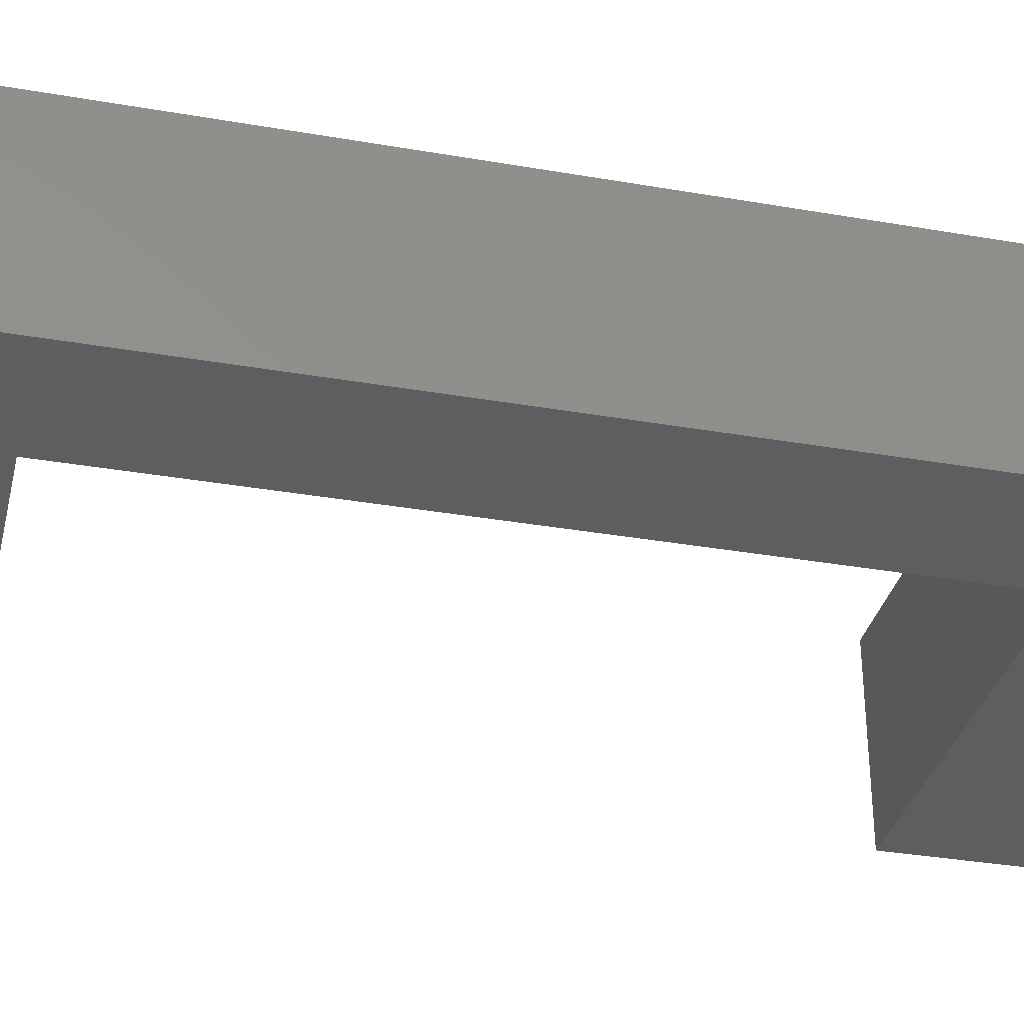
<metadata>
{"format":"stl","ext":"stl","renderer":"f3d","projection":"perspective","resolution":1024,"background":"white","views":[{"elev":-33.9,"azim":-103.3,"up":"+Z"}]}
</metadata>
<code>
# stl→obj: 436 verts, 868 faces
v 0 0 0
v 0 19.05 3.81
v 0 19.05 0
v 0 0 3.81
v 10.16 19.05 3.81
v 9.367 17.78 3.81
v 10.16 16.51 3.81
v 9.365 17.82 3.81
v 9.359 17.87 3.81
v 9.349 17.91 3.81
v 9.336 17.95 3.81
v 9.319 17.99 3.81
v 9.299 18.02 3.81
v 9.275 18.06 3.81
v 9.249 18.09 3.81
v 9.219 18.12 3.81
v 9.187 18.15 3.81
v 9.152 18.18 3.81
v 9.116 18.2 3.81
v 9.077 18.22 3.81
v 9.037 18.23 3.81
v 8.996 18.24 3.81
v 8.954 18.25 3.81
v 8.911 18.26 3.81
v 8.869 18.26 3.81
v 8.826 18.25 3.81
v 8.784 18.24 3.81
v 8.743 18.23 3.81
v 8.703 18.22 3.81
v 8.415 17.82 3.81
v 2.54 16.51 3.81
v 8.414 17.78 3.81
v 8.421 17.87 3.81
v 8.431 17.91 3.81
v 8.444 17.95 3.81
v 8.461 17.99 3.81
v 8.481 18.02 3.81
v 8.505 18.06 3.81
v 8.531 18.09 3.81
v 8.561 18.12 3.81
v 8.593 18.15 3.81
v 8.627 18.18 3.81
v 8.664 18.2 3.81
v 1.746 9.525 3.81
v 2.54 2.54 3.81
v 1.745 9.568 3.81
v 1.739 9.61 3.81
v 1.729 9.652 3.81
v 1.716 9.692 3.81
v 1.699 9.732 3.81
v 1.679 9.769 3.81
v 1.655 9.805 3.81
v 1.629 9.839 3.81
v 1.599 9.869 3.81
v 1.567 9.898 3.81
v 1.532 9.923 3.81
v 1.496 9.945 3.81
v 1.457 9.963 3.81
v 1.417 9.978 3.81
v 1.376 9.99 3.81
v 1.334 9.997 3.81
v 1.291 10 3.81
v 1.249 10 3.81
v 1.206 9.997 3.81
v 1.164 9.99 3.81
v 1.123 9.978 3.81
v 1.083 9.963 3.81
v 1.044 9.945 3.81
v 1.008 9.923 3.81
v 0.9729 9.898 3.81
v 0.9407 9.869 3.81
v 0.9112 9.839 3.81
v 0.8845 9.805 3.81
v 0.8609 9.769 3.81
v 0.8407 9.732 3.81
v 0.8239 9.692 3.81
v 0.7954 9.568 3.81
v 0.7935 9.525 3.81
v 0.8012 9.61 3.81
v 0.8107 9.652 3.81
v 9.365 17.74 3.81
v 9.359 17.69 3.81
v 9.349 17.65 3.81
v 9.336 17.61 3.81
v 9.319 17.57 3.81
v 9.299 17.54 3.81
v 9.275 17.5 3.81
v 9.249 17.47 3.81
v 9.219 17.44 3.81
v 9.187 17.41 3.81
v 9.152 17.38 3.81
v 9.116 17.36 3.81
v 9.077 17.34 3.81
v 9.037 17.33 3.81
v 8.996 17.32 3.81
v 8.954 17.31 3.81
v 8.911 17.3 3.81
v 8.869 17.3 3.81
v 8.826 17.31 3.81
v 8.784 17.32 3.81
v 8.743 17.33 3.81
v 8.703 17.34 3.81
v 8.664 17.36 3.81
v 8.627 17.38 3.81
v 8.593 17.41 3.81
v 8.561 17.44 3.81
v 8.531 17.47 3.81
v 8.505 17.5 3.81
v 8.481 17.54 3.81
v 8.461 17.57 3.81
v 8.444 17.61 3.81
v 8.431 17.65 3.81
v 8.421 17.69 3.81
v 8.415 17.74 3.81
v 10.16 2.54 3.81
v 9.367 1.27 3.81
v 10.16 0 3.81
v 9.365 1.313 3.81
v 9.359 1.355 3.81
v 9.349 1.397 3.81
v 9.336 1.437 3.81
v 9.319 1.477 3.81
v 9.299 1.514 3.81
v 9.275 1.55 3.81
v 9.249 1.584 3.81
v 9.219 1.614 3.81
v 9.187 1.643 3.81
v 9.152 1.668 3.81
v 9.116 1.69 3.81
v 9.077 1.708 3.81
v 9.037 1.723 3.81
v 8.996 1.735 3.81
v 8.954 1.742 3.81
v 8.911 1.746 3.81
v 8.869 1.746 3.81
v 8.826 1.742 3.81
v 8.784 1.735 3.81
v 8.743 1.723 3.81
v 8.703 1.708 3.81
v 8.415 1.313 3.81
v 8.414 1.27 3.81
v 8.421 1.355 3.81
v 8.431 1.397 3.81
v 8.444 1.437 3.81
v 8.461 1.477 3.81
v 8.481 1.514 3.81
v 8.505 1.55 3.81
v 8.531 1.584 3.81
v 8.561 1.614 3.81
v 8.593 1.643 3.81
v 8.627 1.668 3.81
v 8.664 1.69 3.81
v 9.365 1.227 3.81
v 9.359 1.185 3.81
v 9.349 1.143 3.81
v 9.336 1.103 3.81
v 9.319 1.063 3.81
v 9.299 1.026 3.81
v 9.275 0.9899 3.81
v 9.249 0.9565 3.81
v 9.219 0.9256 3.81
v 9.187 0.8975 3.81
v 9.152 0.8723 3.81
v 9.116 0.8504 3.81
v 9.077 0.8318 3.81
v 9.037 0.8168 3.81
v 8.996 0.8054 3.81
v 8.954 0.7978 3.81
v 8.911 0.794 3.81
v 8.869 0.794 3.81
v 8.826 0.7978 3.81
v 8.784 0.8054 3.81
v 8.743 0.8168 3.81
v 8.703 0.8318 3.81
v 8.664 0.8504 3.81
v 8.415 1.227 3.81
v 8.421 1.185 3.81
v 8.431 1.143 3.81
v 8.444 1.103 3.81
v 8.461 1.063 3.81
v 8.481 1.026 3.81
v 8.505 0.9899 3.81
v 8.531 0.9565 3.81
v 8.561 0.9256 3.81
v 8.593 0.8975 3.81
v 8.627 0.8723 3.81
v 1.745 9.482 3.81
v 1.739 9.44 3.81
v 1.729 9.398 3.81
v 1.716 9.358 3.81
v 1.699 9.318 3.81
v 1.679 9.281 3.81
v 1.655 9.245 3.81
v 1.629 9.211 3.81
v 1.599 9.181 3.81
v 1.567 9.152 3.81
v 1.532 9.127 3.81
v 1.496 9.105 3.81
v 1.457 9.087 3.81
v 1.417 9.072 3.81
v 1.376 9.06 3.81
v 1.334 9.053 3.81
v 1.291 9.049 3.81
v 1.249 9.049 3.81
v 1.206 9.053 3.81
v 1.164 9.06 3.81
v 1.123 9.072 3.81
v 1.083 9.087 3.81
v 1.044 9.105 3.81
v 1.008 9.127 3.81
v 0.9729 9.152 3.81
v 0.9407 9.181 3.81
v 0.9112 9.211 3.81
v 0.8845 9.245 3.81
v 0.8609 9.281 3.81
v 0.8407 9.318 3.81
v 0.8239 9.358 3.81
v 0.8107 9.398 3.81
v 0.8012 9.44 3.81
v 0.7954 9.482 3.81
v 10.16 2.54 0
v 10.16 0 0
v 10.16 19.05 0
v 10.16 16.51 0
v 2.54 2.54 0
v 2.54 16.51 0
v 9.367 1.27 0.35
v 9.365 1.313 0.35
v 8.826 1.742 0.35
v 8.869 1.746 0.35
v 8.954 0.7978 0.35
v 8.911 0.794 0.35
v 9.187 1.643 0.35
v 9.219 1.614 0.35
v 8.561 1.614 0.35
v 8.531 1.584 0.35
v 8.664 1.69 0.35
v 8.703 1.708 0.35
v 9.319 1.477 0.35
v 9.299 1.514 0.35
v 9.037 1.723 0.35
v 9.077 1.708 0.35
v 9.116 1.69 0.35
v 9.152 1.668 0.35
v 8.481 1.514 0.35
v 8.461 1.477 0.35
v 8.505 1.55 0.35
v 8.743 1.723 0.35
v 8.784 1.735 0.35
v 9.077 0.8318 0.35
v 9.037 0.8168 0.35
v 9.349 1.397 0.35
v 9.336 1.437 0.35
v 9.275 1.55 0.35
v 9.249 1.584 0.35
v 8.954 1.742 0.35
v 8.996 1.735 0.35
v 8.911 1.746 0.35
v 8.431 1.397 0.35
v 8.421 1.355 0.35
v 8.444 1.437 0.35
v 8.415 1.313 0.35
v 8.627 1.668 0.35
v 8.593 1.643 0.35
v 9.365 1.227 0.35
v 9.219 0.9256 0.35
v 9.249 0.9565 0.35
v 8.743 0.8168 0.35
v 8.703 0.8318 0.35
v 8.461 1.063 0.35
v 8.481 1.026 0.35
v 9.116 0.8504 0.35
v 9.359 1.355 0.35
v 9.359 1.185 0.35
v 9.349 1.143 0.35
v 9.336 1.103 0.35
v 9.319 1.063 0.35
v 9.299 1.026 0.35
v 9.275 0.9899 0.35
v 9.187 0.8975 0.35
v 9.152 0.8723 0.35
v 8.996 0.8054 0.35
v 8.869 0.794 0.35
v 8.826 0.7978 0.35
v 8.784 0.8054 0.35
v 8.664 0.8504 0.35
v 8.627 0.8723 0.35
v 8.593 0.8975 0.35
v 8.561 0.9256 0.35
v 8.531 0.9565 0.35
v 8.505 0.9899 0.35
v 8.444 1.103 0.35
v 8.431 1.143 0.35
v 8.421 1.185 0.35
v 8.415 1.227 0.35
v 8.414 1.27 0.35
v 9.367 17.78 0.35
v 9.365 17.82 0.35
v 8.414 17.78 0.35
v 8.415 17.74 0.35
v 8.869 18.26 0.35
v 8.911 18.26 0.35
v 9.187 18.15 0.35
v 9.219 18.12 0.35
v 8.561 18.12 0.35
v 8.531 18.09 0.35
v 8.703 18.22 0.35
v 8.743 18.23 0.35
v 9.319 17.99 0.35
v 9.299 18.02 0.35
v 9.037 18.23 0.35
v 9.077 18.22 0.35
v 9.116 18.2 0.35
v 9.152 18.18 0.35
v 8.461 17.99 0.35
v 8.444 17.95 0.35
v 8.784 18.24 0.35
v 8.826 18.25 0.35
v 9.336 17.61 0.35
v 9.349 17.65 0.35
v 9.349 17.91 0.35
v 9.336 17.95 0.35
v 9.275 18.06 0.35
v 9.249 18.09 0.35
v 8.954 18.25 0.35
v 8.996 18.24 0.35
v 8.431 17.91 0.35
v 8.421 17.87 0.35
v 8.505 18.06 0.35
v 8.481 18.02 0.35
v 8.415 17.82 0.35
v 8.627 18.18 0.35
v 8.664 18.2 0.35
v 9.365 17.74 0.35
v 8.954 17.31 0.35
v 8.911 17.3 0.35
v 9.219 17.44 0.35
v 9.187 17.41 0.35
v 9.152 17.38 0.35
v 9.116 17.36 0.35
v 9.249 17.47 0.35
v 9.275 17.5 0.35
v 8.627 17.38 0.35
v 8.593 17.41 0.35
v 8.703 17.34 0.35
v 8.664 17.36 0.35
v 8.784 17.32 0.35
v 8.743 17.33 0.35
v 8.869 17.3 0.35
v 8.826 17.31 0.35
v 8.481 17.54 0.35
v 8.505 17.5 0.35
v 8.531 17.47 0.35
v 8.561 17.44 0.35
v 8.421 17.69 0.35
v 9.359 17.87 0.35
v 9.359 17.69 0.35
v 9.319 17.57 0.35
v 9.299 17.54 0.35
v 9.077 17.34 0.35
v 9.037 17.33 0.35
v 8.996 17.32 0.35
v 8.593 18.15 0.35
v 8.461 17.57 0.35
v 8.444 17.61 0.35
v 8.431 17.65 0.35
v 1.746 9.525 0.35
v 1.745 9.568 0.35
v 0.7954 9.568 0.35
v 0.7935 9.525 0.35
v 1.249 10 0.35
v 1.291 10 0.35
v 1.291 9.049 0.35
v 1.249 9.049 0.35
v 1.599 9.181 0.35
v 1.629 9.211 0.35
v 1.629 9.839 0.35
v 1.599 9.869 0.35
v 0.9407 9.869 0.35
v 0.9729 9.898 0.35
v 1.083 9.963 0.35
v 1.123 9.978 0.35
v 1.716 9.692 0.35
v 1.699 9.732 0.35
v 1.457 9.963 0.35
v 1.496 9.945 0.35
v 1.532 9.923 0.35
v 1.567 9.898 0.35
v 0.8845 9.805 0.35
v 0.8609 9.769 0.35
v 0.9112 9.839 0.35
v 1.164 9.99 0.35
v 1.206 9.997 0.35
v 1.739 9.61 0.35
v 1.729 9.652 0.35
v 1.679 9.769 0.35
v 1.655 9.805 0.35
v 1.376 9.99 0.35
v 1.417 9.978 0.35
v 0.8239 9.692 0.35
v 0.8107 9.652 0.35
v 0.8407 9.732 0.35
v 1.044 9.945 0.35
v 1.008 9.923 0.35
v 1.745 9.482 0.35
v 1.083 9.087 0.35
v 1.044 9.105 0.35
v 0.8845 9.245 0.35
v 0.9112 9.211 0.35
v 1.739 9.44 0.35
v 1.729 9.398 0.35
v 1.716 9.358 0.35
v 1.699 9.318 0.35
v 1.679 9.281 0.35
v 1.655 9.245 0.35
v 1.567 9.152 0.35
v 1.532 9.127 0.35
v 1.496 9.105 0.35
v 1.457 9.087 0.35
v 1.417 9.072 0.35
v 1.376 9.06 0.35
v 1.334 9.997 0.35
v 1.334 9.053 0.35
v 1.206 9.053 0.35
v 1.164 9.06 0.35
v 1.123 9.072 0.35
v 1.008 9.127 0.35
v 0.9729 9.152 0.35
v 0.9407 9.181 0.35
v 0.8609 9.281 0.35
v 0.8407 9.318 0.35
v 0.8239 9.358 0.35
v 0.8107 9.398 0.35
v 0.8012 9.61 0.35
v 0.8012 9.44 0.35
v 0.7954 9.482 0.35
f 1 2 3
f 2 1 4
f 5 6 7
f 5 8 6
f 5 9 8
f 5 10 9
f 5 11 10
f 5 12 11
f 5 13 12
f 5 14 13
f 5 15 14
f 5 16 15
f 5 17 16
f 5 18 17
f 5 19 18
f 5 20 19
f 5 21 20
f 5 22 21
f 5 23 22
f 5 24 23
f 5 25 24
f 5 26 25
f 5 27 26
f 5 28 27
f 5 29 28
f 2 29 5
f 30 31 32
f 33 31 30
f 34 31 33
f 35 31 34
f 36 31 35
f 37 31 36
f 38 31 37
f 2 38 39
f 2 39 40
f 2 40 41
f 2 41 42
f 2 42 43
f 29 2 43
f 31 44 45
f 31 46 44
f 31 47 46
f 31 48 47
f 31 49 48
f 31 50 49
f 31 51 50
f 31 52 51
f 31 53 52
f 31 54 53
f 31 55 54
f 31 56 55
f 31 57 56
f 31 58 57
f 31 59 58
f 31 60 59
f 31 61 60
f 31 62 61
f 31 63 62
f 31 64 63
f 31 65 64
f 31 66 65
f 31 67 66
f 31 68 67
f 31 69 68
f 31 70 69
f 2 70 31
f 70 2 71
f 71 2 72
f 72 2 73
f 73 2 74
f 74 2 75
f 75 2 76
f 77 2 78
f 79 2 77
f 80 2 79
f 76 2 80
f 38 2 31
f 81 7 6
f 82 7 81
f 83 7 82
f 84 7 83
f 85 7 84
f 86 7 85
f 87 7 86
f 88 7 87
f 89 7 88
f 90 7 89
f 91 7 90
f 92 7 91
f 93 7 92
f 94 7 93
f 95 7 94
f 96 7 95
f 97 7 96
f 98 7 97
f 99 7 98
f 100 7 99
f 101 7 100
f 102 7 101
f 31 102 103
f 102 31 7
f 104 31 103
f 105 31 104
f 106 31 105
f 107 31 106
f 108 31 107
f 109 31 108
f 110 31 109
f 111 31 110
f 112 31 111
f 113 31 112
f 114 31 113
f 31 114 32
f 115 116 117
f 115 118 116
f 115 119 118
f 115 120 119
f 115 121 120
f 115 122 121
f 115 123 122
f 115 124 123
f 115 125 124
f 115 126 125
f 115 127 126
f 115 128 127
f 115 129 128
f 115 130 129
f 115 131 130
f 115 132 131
f 115 133 132
f 115 134 133
f 115 135 134
f 115 136 135
f 115 137 136
f 115 138 137
f 115 139 138
f 45 139 115
f 140 45 141
f 142 45 140
f 143 45 142
f 144 45 143
f 145 45 144
f 146 45 145
f 147 45 146
f 148 45 147
f 149 45 148
f 150 45 149
f 151 45 150
f 152 45 151
f 139 45 152
f 153 117 116
f 154 117 153
f 155 117 154
f 156 117 155
f 157 117 156
f 158 117 157
f 159 117 158
f 160 117 159
f 161 117 160
f 162 117 161
f 163 117 162
f 164 117 163
f 165 117 164
f 166 117 165
f 167 117 166
f 168 117 167
f 169 117 168
f 170 117 169
f 171 117 170
f 172 117 171
f 173 117 172
f 174 117 173
f 4 174 175
f 45 176 141
f 45 177 176
f 45 178 177
f 45 179 178
f 45 180 179
f 45 181 180
f 45 182 181
f 4 182 45
f 182 4 183
f 183 4 184
f 184 4 185
f 185 4 186
f 186 4 175
f 187 45 44
f 188 45 187
f 189 45 188
f 190 45 189
f 191 45 190
f 192 45 191
f 193 45 192
f 194 45 193
f 195 45 194
f 196 45 195
f 197 45 196
f 198 45 197
f 199 45 198
f 200 45 199
f 201 45 200
f 202 45 201
f 203 45 202
f 204 45 203
f 205 45 204
f 206 45 205
f 207 45 206
f 208 45 207
f 209 45 208
f 210 45 209
f 211 45 210
f 4 211 212
f 4 212 213
f 4 213 214
f 4 214 215
f 4 215 216
f 4 216 217
f 4 217 218
f 4 78 2
f 174 4 117
f 211 4 45
f 219 4 218
f 220 4 219
f 78 4 220
f 117 221 115
f 221 117 222
f 7 223 5
f 223 7 224
f 222 225 221
f 225 1 226
f 1 225 222
f 226 223 224
f 226 3 223
f 3 226 1
f 1 117 4
f 117 1 222
f 223 2 5
f 2 223 3
f 45 226 31
f 226 45 225
f 226 7 31
f 7 226 224
f 221 45 115
f 45 221 225
f 227 118 228
f 118 227 116
f 229 135 136
f 135 229 230
f 231 169 168
f 169 231 232
f 233 126 127
f 126 233 234
f 148 235 149
f 235 148 236
f 237 139 152
f 139 237 238
f 239 123 240
f 123 239 122
f 241 130 131
f 130 241 242
f 243 128 129
f 128 243 244
f 145 245 146
f 245 145 246
f 146 247 147
f 247 146 245
f 248 137 138
f 137 248 249
f 250 166 165
f 166 250 251
f 252 121 253
f 121 252 120
f 253 122 239
f 122 253 121
f 254 125 255
f 125 254 124
f 255 126 234
f 126 255 125
f 240 124 254
f 124 240 123
f 256 132 133
f 132 256 257
f 257 131 132
f 131 257 241
f 258 133 134
f 133 258 256
f 244 127 128
f 127 244 233
f 142 259 143
f 259 142 260
f 147 236 148
f 236 147 247
f 144 246 145
f 246 144 261
f 143 261 144
f 261 143 259
f 140 260 142
f 260 140 262
f 263 152 151
f 152 263 237
f 264 151 150
f 151 264 263
f 249 136 137
f 136 249 229
f 265 116 227
f 116 265 153
f 266 160 267
f 160 266 161
f 268 174 173
f 174 268 269
f 181 270 180
f 270 181 271
f 272 165 164
f 165 272 250
f 273 120 252
f 120 273 119
f 228 119 273
f 119 228 118
f 230 134 135
f 134 230 258
f 242 129 130
f 129 242 243
f 228 265 227
f 273 265 228
f 273 274 265
f 252 274 273
f 252 275 274
f 253 275 252
f 253 276 275
f 239 276 253
f 239 277 276
f 240 277 239
f 240 278 277
f 254 278 240
f 254 279 278
f 255 279 254
f 255 267 279
f 234 267 255
f 234 266 267
f 233 266 234
f 233 280 266
f 244 280 233
f 244 281 280
f 243 281 244
f 243 272 281
f 242 272 243
f 242 250 272
f 241 250 242
f 241 251 250
f 257 251 241
f 257 282 251
f 256 282 257
f 256 231 282
f 258 231 256
f 258 232 231
f 230 232 258
f 230 283 232
f 229 283 230
f 229 284 283
f 249 284 229
f 249 285 284
f 248 285 249
f 248 268 285
f 238 268 248
f 238 269 268
f 237 269 238
f 237 286 269
f 263 286 237
f 263 287 286
f 264 287 263
f 264 288 287
f 235 288 264
f 235 289 288
f 236 289 235
f 236 290 289
f 247 290 236
f 247 291 290
f 245 291 247
f 245 271 291
f 246 271 245
f 246 270 271
f 261 270 246
f 261 292 270
f 259 292 261
f 259 293 292
f 260 293 259
f 260 294 293
f 262 294 260
f 262 295 294
f 295 262 296
f 141 262 140
f 262 141 296
f 235 150 149
f 150 235 264
f 238 138 139
f 138 238 248
f 277 156 276
f 156 277 157
f 276 155 275
f 155 276 156
f 267 159 279
f 159 267 160
f 281 164 163
f 164 281 272
f 278 157 277
f 157 278 158
f 285 173 172
f 173 285 268
f 184 290 183
f 290 184 289
f 182 271 181
f 271 182 291
f 282 168 167
f 168 282 231
f 176 296 141
f 296 176 295
f 275 154 274
f 154 275 155
f 274 153 265
f 153 274 154
f 279 158 278
f 158 279 159
f 288 184 185
f 184 288 289
f 183 291 182
f 291 183 290
f 180 292 179
f 292 180 270
f 178 294 177
f 294 178 293
f 177 295 176
f 295 177 294
f 251 167 166
f 167 251 282
f 266 162 161
f 162 266 280
f 280 163 162
f 163 280 281
f 232 170 169
f 170 232 283
f 287 185 186
f 185 287 288
f 284 172 171
f 172 284 285
f 283 171 170
f 171 283 284
f 179 293 178
f 293 179 292
f 269 175 174
f 175 269 286
f 286 186 175
f 186 286 287
f 297 8 298
f 8 297 6
f 114 299 32
f 299 114 300
f 301 24 25
f 24 301 302
f 303 16 17
f 16 303 304
f 39 305 40
f 305 39 306
f 307 28 29
f 28 307 308
f 309 13 310
f 13 309 12
f 311 20 21
f 20 311 312
f 313 18 19
f 18 313 314
f 35 315 36
f 315 35 316
f 317 26 27
f 26 317 318
f 319 83 320
f 83 319 84
f 321 11 322
f 11 321 10
f 322 12 309
f 12 322 11
f 323 15 324
f 15 323 14
f 324 16 304
f 16 324 15
f 310 14 323
f 14 310 13
f 325 22 23
f 22 325 326
f 326 21 22
f 21 326 311
f 302 23 24
f 23 302 325
f 312 19 20
f 19 312 313
f 314 17 18
f 17 314 303
f 33 327 34
f 327 33 328
f 37 329 38
f 329 37 330
f 38 306 39
f 306 38 329
f 36 330 37
f 330 36 315
f 34 316 35
f 316 34 327
f 30 328 33
f 328 30 331
f 332 43 42
f 43 332 333
f 333 29 43
f 29 333 307
f 308 27 28
f 27 308 317
f 318 25 26
f 25 318 301
f 334 6 297
f 6 334 81
f 335 97 96
f 97 335 336
f 337 90 89
f 90 337 338
f 339 92 91
f 92 339 340
f 341 87 342
f 87 341 88
f 343 105 104
f 105 343 344
f 345 103 102
f 103 345 346
f 347 101 100
f 101 347 348
f 349 99 98
f 99 349 350
f 108 351 109
f 351 108 352
f 106 353 107
f 353 106 354
f 113 300 114
f 300 113 355
f 356 10 321
f 10 356 9
f 298 9 356
f 9 298 8
f 298 334 297
f 356 334 298
f 356 357 334
f 321 357 356
f 321 320 357
f 322 320 321
f 322 319 320
f 309 319 322
f 309 358 319
f 310 358 309
f 310 359 358
f 323 359 310
f 323 342 359
f 324 342 323
f 324 341 342
f 304 341 324
f 304 337 341
f 303 337 304
f 303 338 337
f 314 338 303
f 314 339 338
f 313 339 314
f 313 340 339
f 312 340 313
f 312 360 340
f 311 360 312
f 311 361 360
f 326 361 311
f 326 362 361
f 325 362 326
f 325 335 362
f 302 335 325
f 302 336 335
f 301 336 302
f 301 349 336
f 318 349 301
f 318 350 349
f 317 350 318
f 317 347 350
f 308 347 317
f 308 348 347
f 307 348 308
f 307 345 348
f 333 345 307
f 333 346 345
f 332 346 333
f 332 343 346
f 363 343 332
f 363 344 343
f 305 344 363
f 305 354 344
f 306 354 305
f 306 353 354
f 329 353 306
f 329 352 353
f 330 352 329
f 330 351 352
f 315 351 330
f 315 364 351
f 316 364 315
f 316 365 364
f 327 365 316
f 327 366 365
f 328 366 327
f 328 355 366
f 331 355 328
f 331 300 355
f 300 331 299
f 32 331 30
f 331 32 299
f 363 42 41
f 42 363 332
f 305 41 40
f 41 305 363
f 362 96 95
f 96 362 335
f 340 93 92
f 93 340 360
f 361 95 94
f 95 361 362
f 337 88 341
f 88 337 89
f 338 91 90
f 91 338 339
f 342 86 359
f 86 342 87
f 359 85 358
f 85 359 86
f 357 81 334
f 81 357 82
f 320 82 357
f 82 320 83
f 346 104 103
f 104 346 343
f 348 102 101
f 102 348 345
f 350 100 99
f 100 350 347
f 336 98 97
f 98 336 349
f 107 352 108
f 352 107 353
f 344 106 105
f 106 344 354
f 111 366 112
f 366 111 365
f 109 364 110
f 364 109 351
f 112 355 113
f 355 112 366
f 360 94 93
f 94 360 361
f 358 84 319
f 84 358 85
f 110 365 111
f 365 110 364
f 367 46 368
f 46 367 44
f 78 369 77
f 369 78 370
f 371 62 63
f 62 371 372
f 373 204 203
f 204 373 374
f 375 194 376
f 194 375 195
f 377 54 378
f 54 377 53
f 379 70 71
f 70 379 380
f 381 66 67
f 66 381 382
f 383 50 384
f 50 383 49
f 385 57 58
f 57 385 386
f 387 55 56
f 55 387 388
f 74 389 73
f 389 74 390
f 73 391 72
f 391 73 389
f 392 64 65
f 64 392 393
f 394 48 395
f 48 394 47
f 368 47 394
f 47 368 46
f 395 49 383
f 49 395 48
f 396 52 397
f 52 396 51
f 397 53 377
f 53 397 52
f 384 51 396
f 51 384 50
f 398 59 60
f 59 398 399
f 388 54 55
f 54 388 378
f 80 400 76
f 400 80 401
f 72 379 71
f 379 72 391
f 75 390 74
f 390 75 402
f 76 402 75
f 402 76 400
f 403 67 68
f 67 403 381
f 404 68 69
f 68 404 403
f 393 63 64
f 63 393 371
f 405 44 367
f 44 405 187
f 406 209 208
f 209 406 407
f 213 408 214
f 408 213 409
f 368 405 367
f 394 405 368
f 394 410 405
f 395 410 394
f 395 411 410
f 383 411 395
f 383 412 411
f 384 412 383
f 384 413 412
f 396 413 384
f 396 414 413
f 397 414 396
f 397 415 414
f 377 415 397
f 377 376 415
f 378 376 377
f 378 375 376
f 388 375 378
f 388 416 375
f 387 416 388
f 387 417 416
f 386 417 387
f 386 418 417
f 385 418 386
f 385 419 418
f 399 419 385
f 399 420 419
f 398 420 399
f 398 421 420
f 422 421 398
f 422 423 421
f 372 423 422
f 372 373 423
f 371 373 372
f 371 374 373
f 393 374 371
f 393 424 374
f 392 424 393
f 392 425 424
f 382 425 392
f 382 426 425
f 381 426 382
f 381 406 426
f 403 406 381
f 403 407 406
f 404 407 403
f 404 427 407
f 380 427 404
f 380 428 427
f 379 428 380
f 379 429 428
f 391 429 379
f 391 409 429
f 389 409 391
f 389 408 409
f 390 408 389
f 390 430 408
f 402 430 390
f 402 431 430
f 400 431 402
f 400 432 431
f 401 432 400
f 401 433 432
f 434 433 401
f 434 435 433
f 369 435 434
f 369 436 435
f 436 369 370
f 418 199 198
f 199 418 419
f 399 58 59
f 58 399 385
f 422 60 61
f 60 422 398
f 372 61 62
f 61 372 422
f 386 56 57
f 56 386 387
f 79 401 80
f 401 79 434
f 77 434 79
f 434 77 369
f 380 69 70
f 69 380 404
f 382 65 66
f 65 382 392
f 412 189 411
f 189 412 190
f 411 188 410
f 188 411 189
f 410 187 405
f 187 410 188
f 413 190 412
f 190 413 191
f 426 208 207
f 208 426 406
f 215 431 216
f 431 215 430
f 217 433 218
f 433 217 432
f 216 432 217
f 432 216 431
f 375 196 195
f 196 375 416
f 417 198 197
f 198 417 418
f 376 193 415
f 193 376 194
f 415 192 414
f 192 415 193
f 414 191 413
f 191 414 192
f 374 205 204
f 205 374 424
f 407 210 209
f 210 407 427
f 428 212 211
f 212 428 429
f 212 409 213
f 409 212 429
f 214 430 215
f 430 214 408
f 219 436 220
f 436 219 435
f 220 370 78
f 370 220 436
f 218 435 219
f 435 218 433
f 416 197 196
f 197 416 417
f 420 201 200
f 201 420 421
f 419 200 199
f 200 419 420
f 421 202 201
f 202 421 423
f 423 203 202
f 203 423 373
f 427 211 210
f 211 427 428
f 425 207 206
f 207 425 426
f 424 206 205
f 206 424 425

</code>
